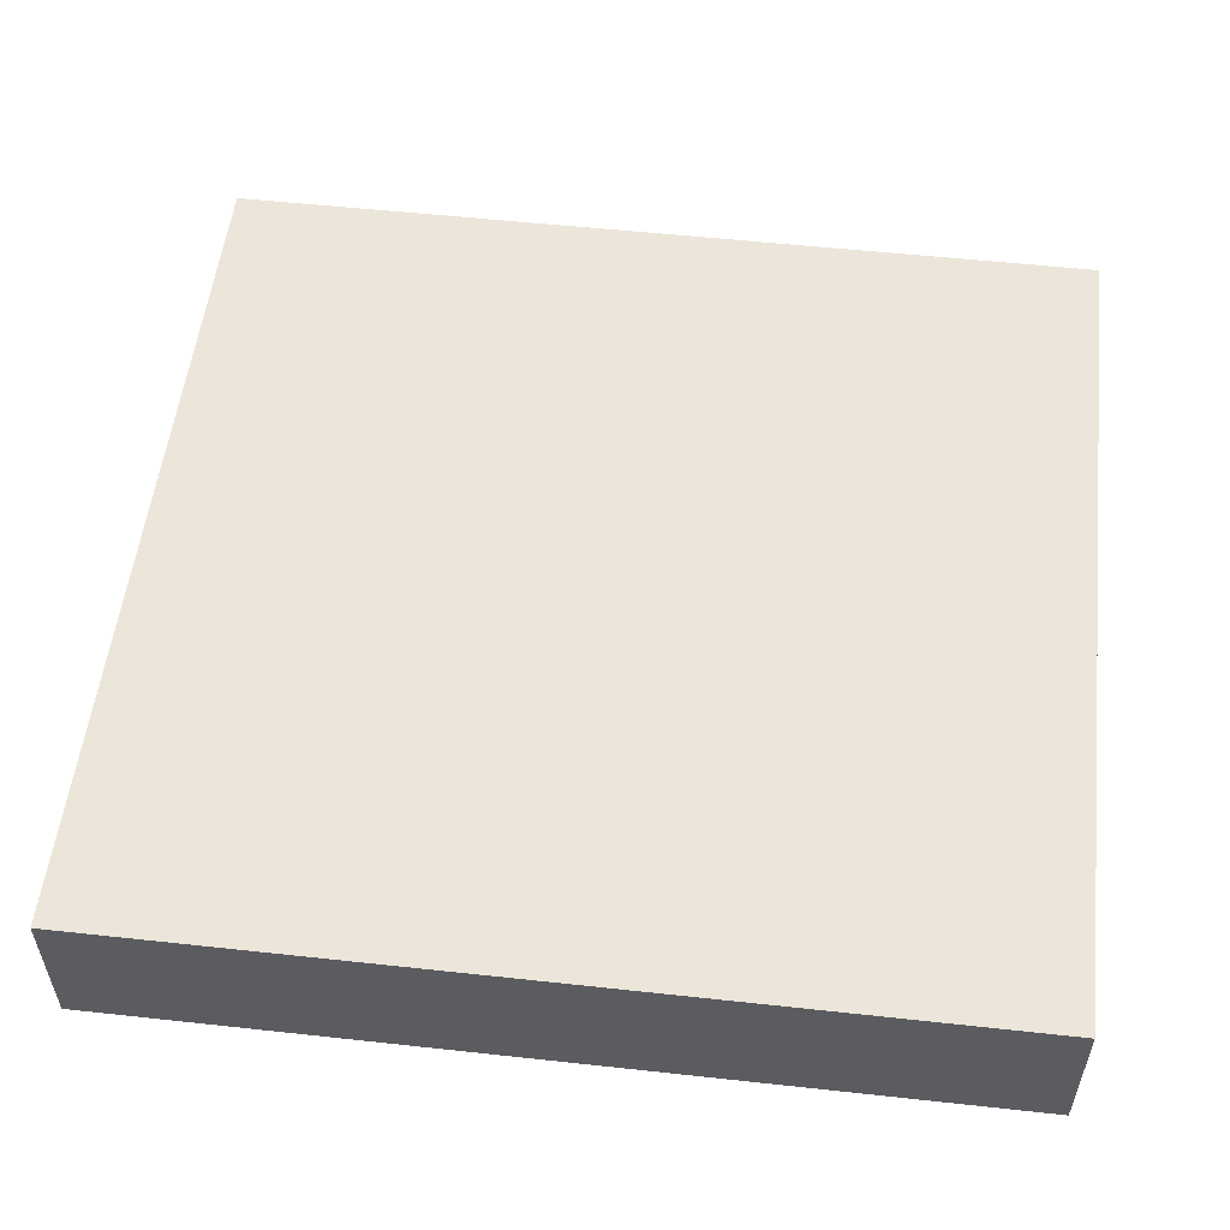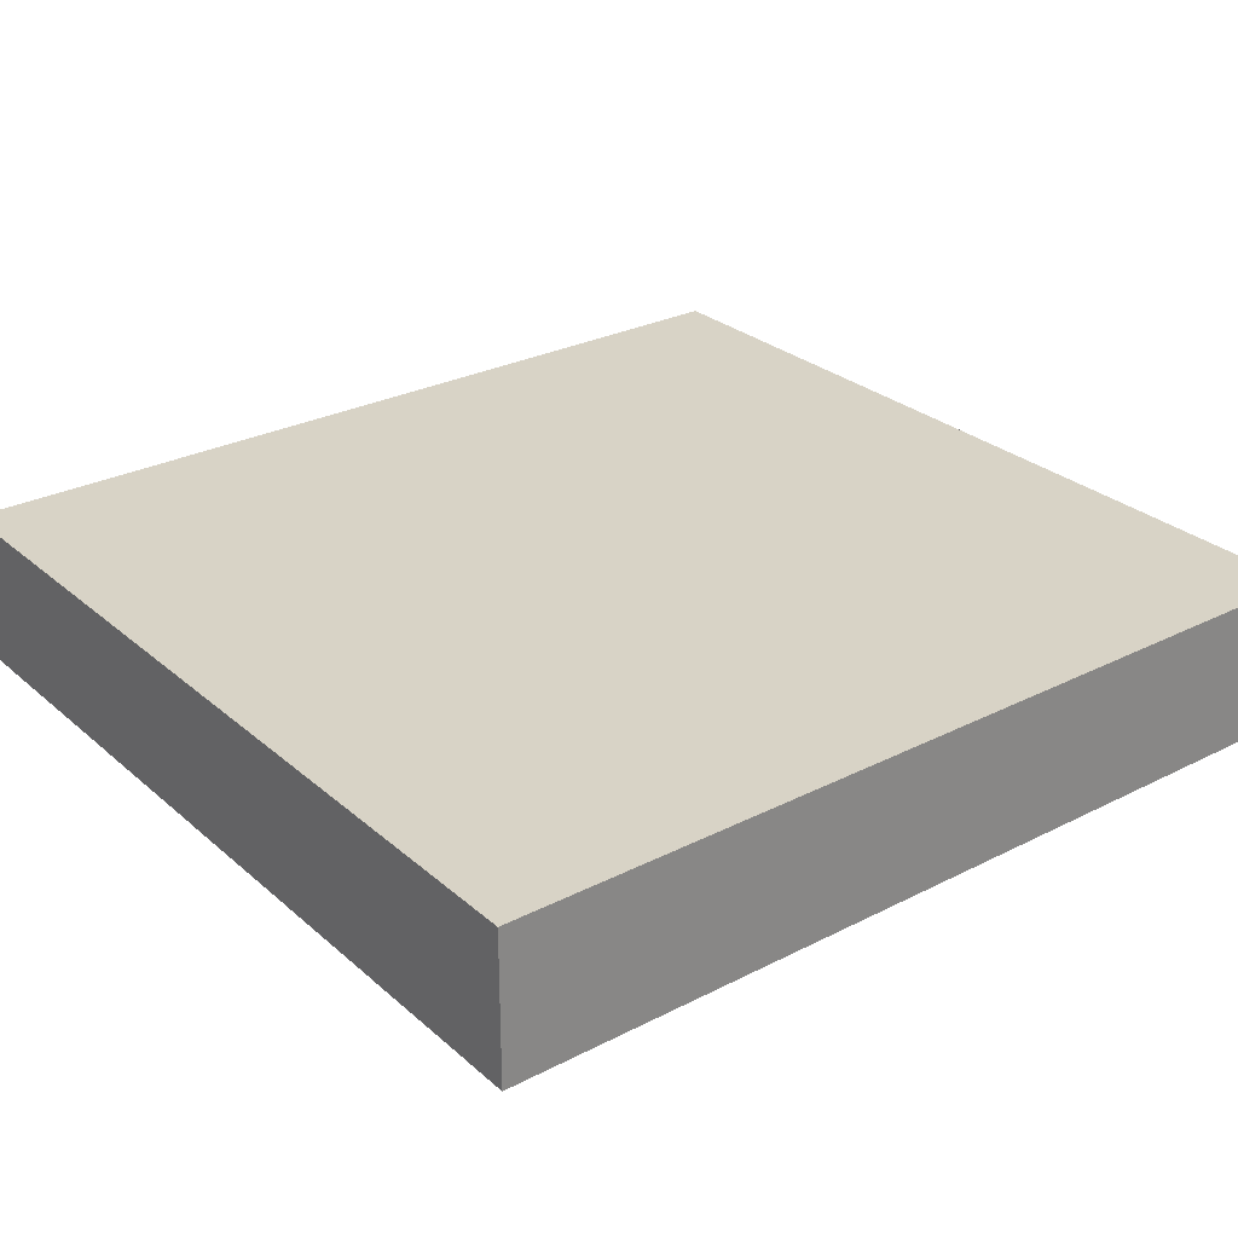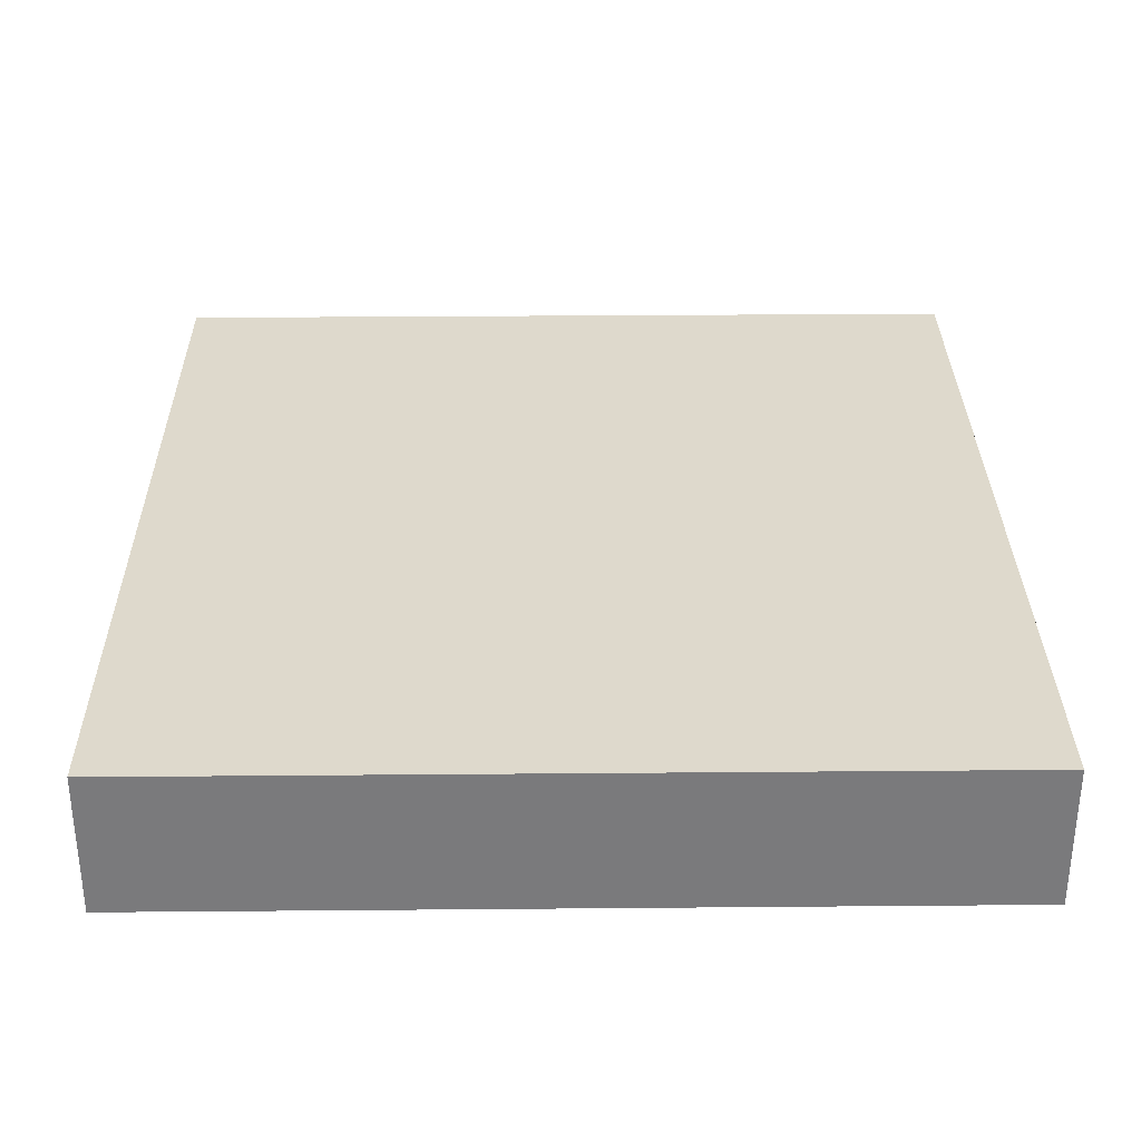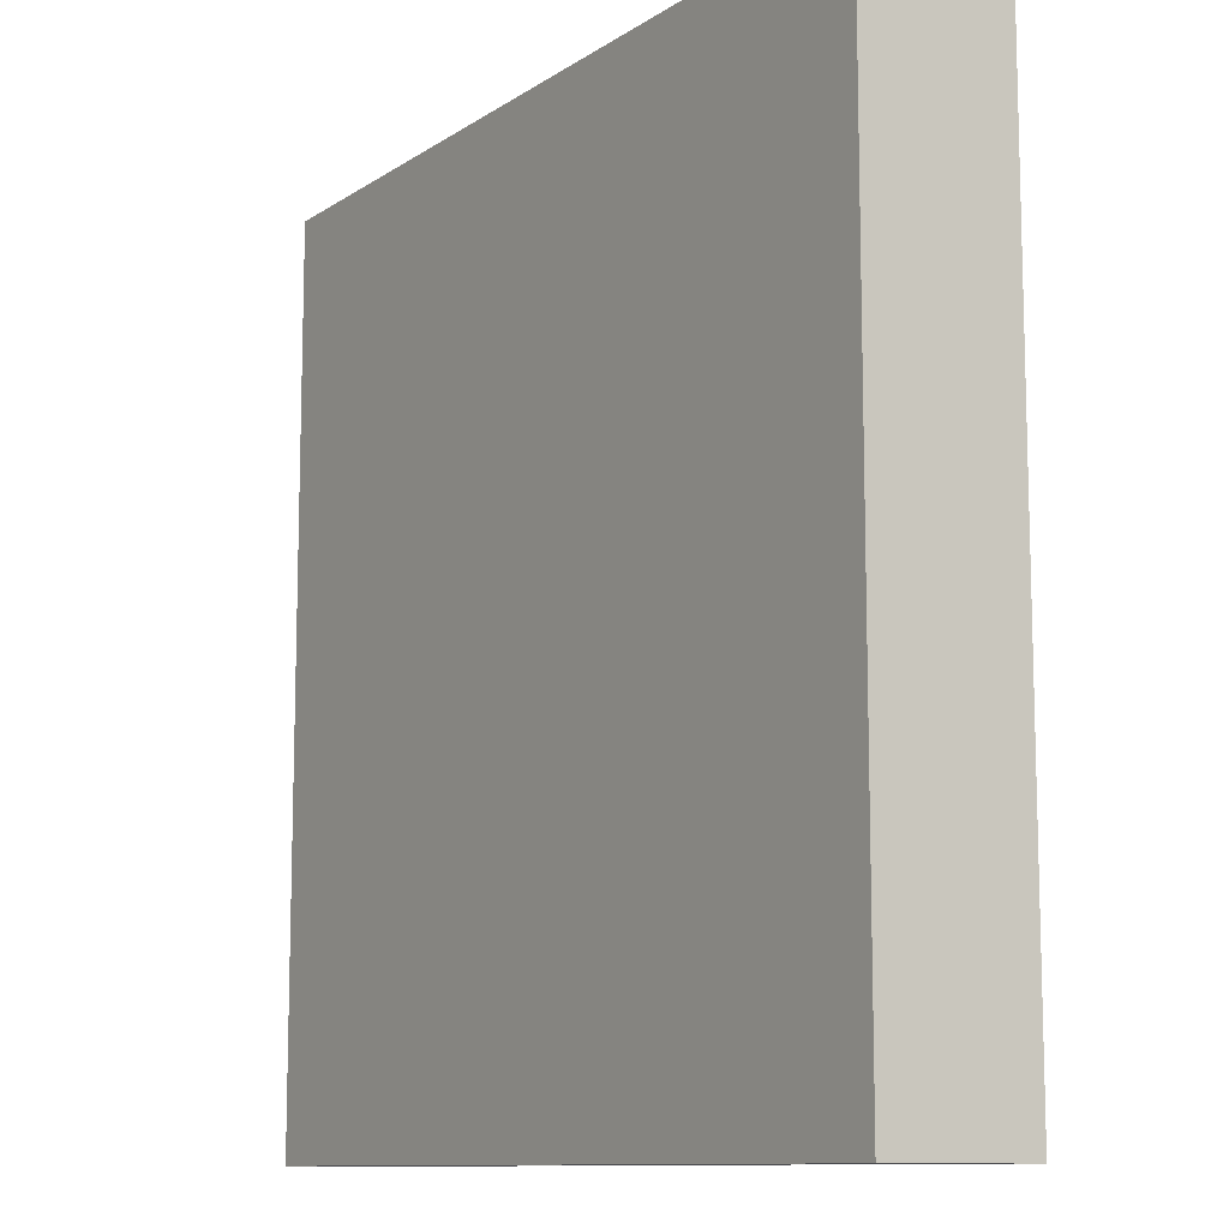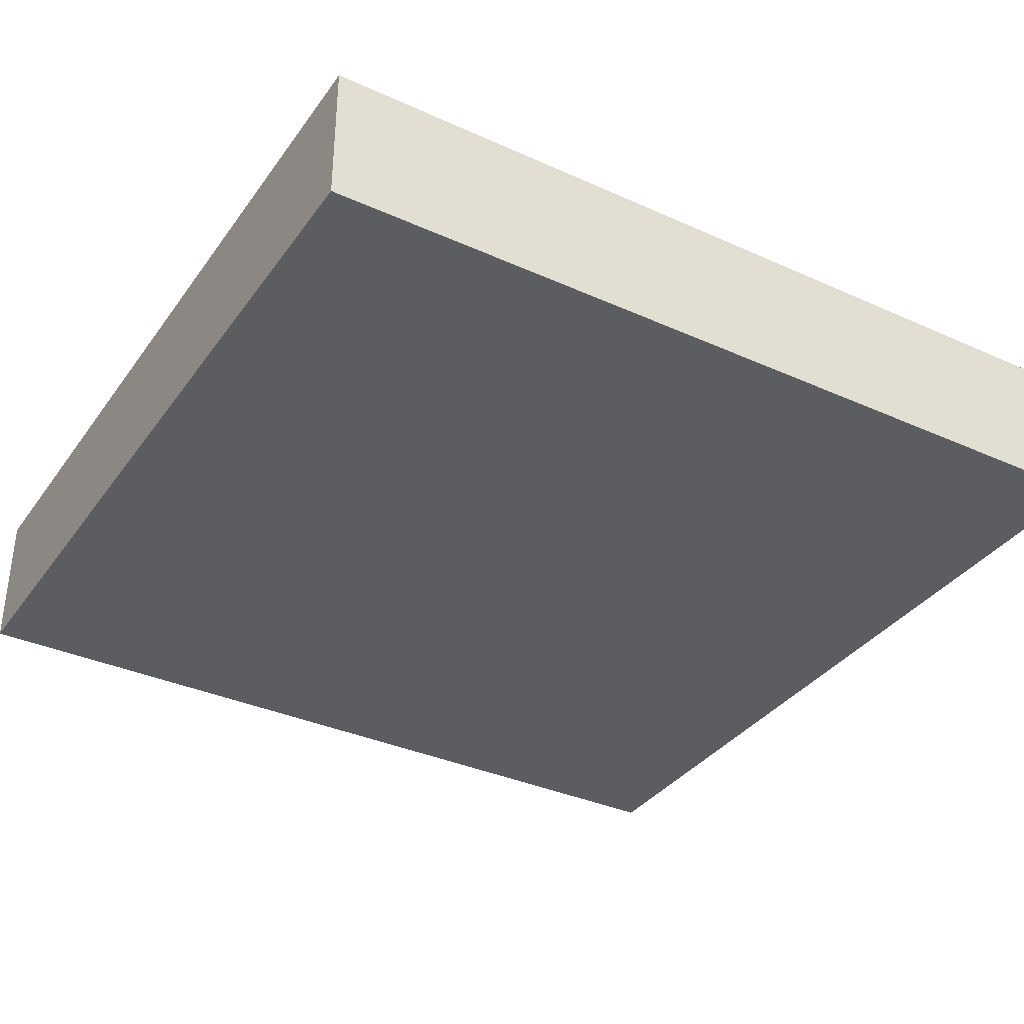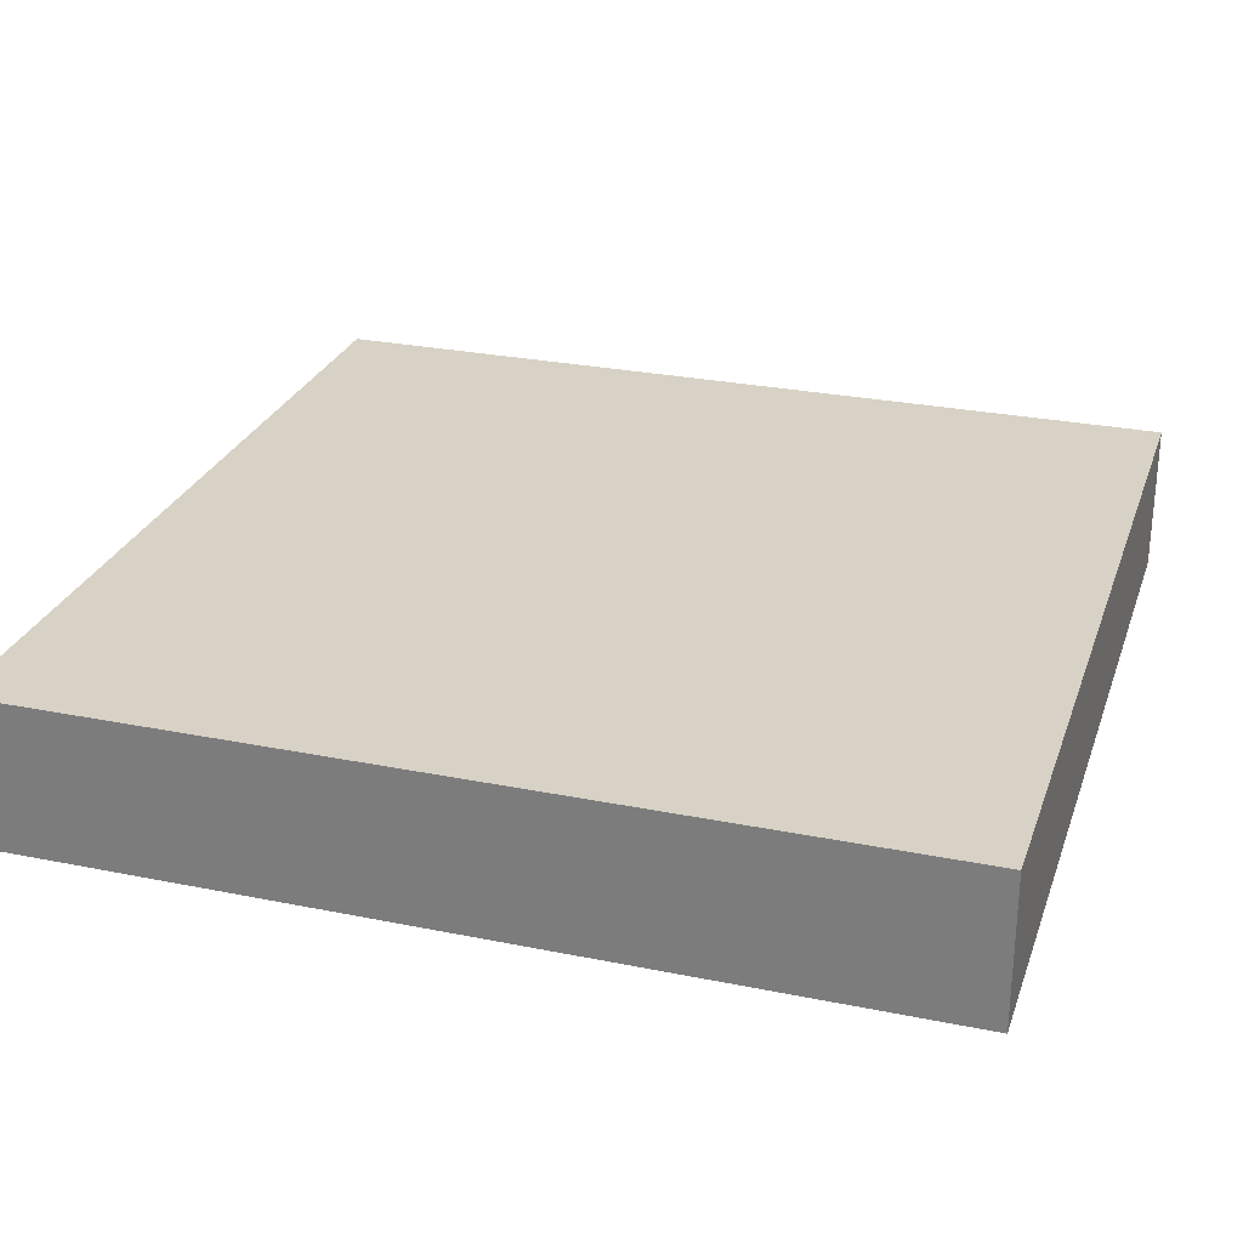
<metadata>
{"format":"obj","ext":"obj","renderer":"f3d","projection":"perspective","resolution":1024,"background":"white","views":[{"elev":54.3,"azim":96.6,"up":"+Z"},{"elev":27.9,"azim":52.2,"up":"+Z"},{"elev":31.9,"azim":179.3,"up":"+Z"},{"elev":-10.8,"azim":-122.9,"up":"+Y"},{"elev":-35.4,"azim":-120.8,"up":"+Z"},{"elev":27.3,"azim":-72.6,"up":"+Z"}]}
</metadata>
<code>
v  -4.062 0 1.75
v  -0.0625 0 2.438
v  -4.062 0 2.438
v  -0.0625 0 1.75
v  -4.062 4.125 2.438
v  -0.0625 4.125 1.75
v  -4.062 4.125 1.75
v  -0.0625 4.125 2.438
g meshes_0
f 1 2 3
f 1 4 2
f 5 6 7
f 5 8 6
f 1 5 7
f 1 3 5
f 4 7 6
f 4 1 7
f 2 6 8
f 2 4 6
f 3 8 5
f 3 2 8

</code>
